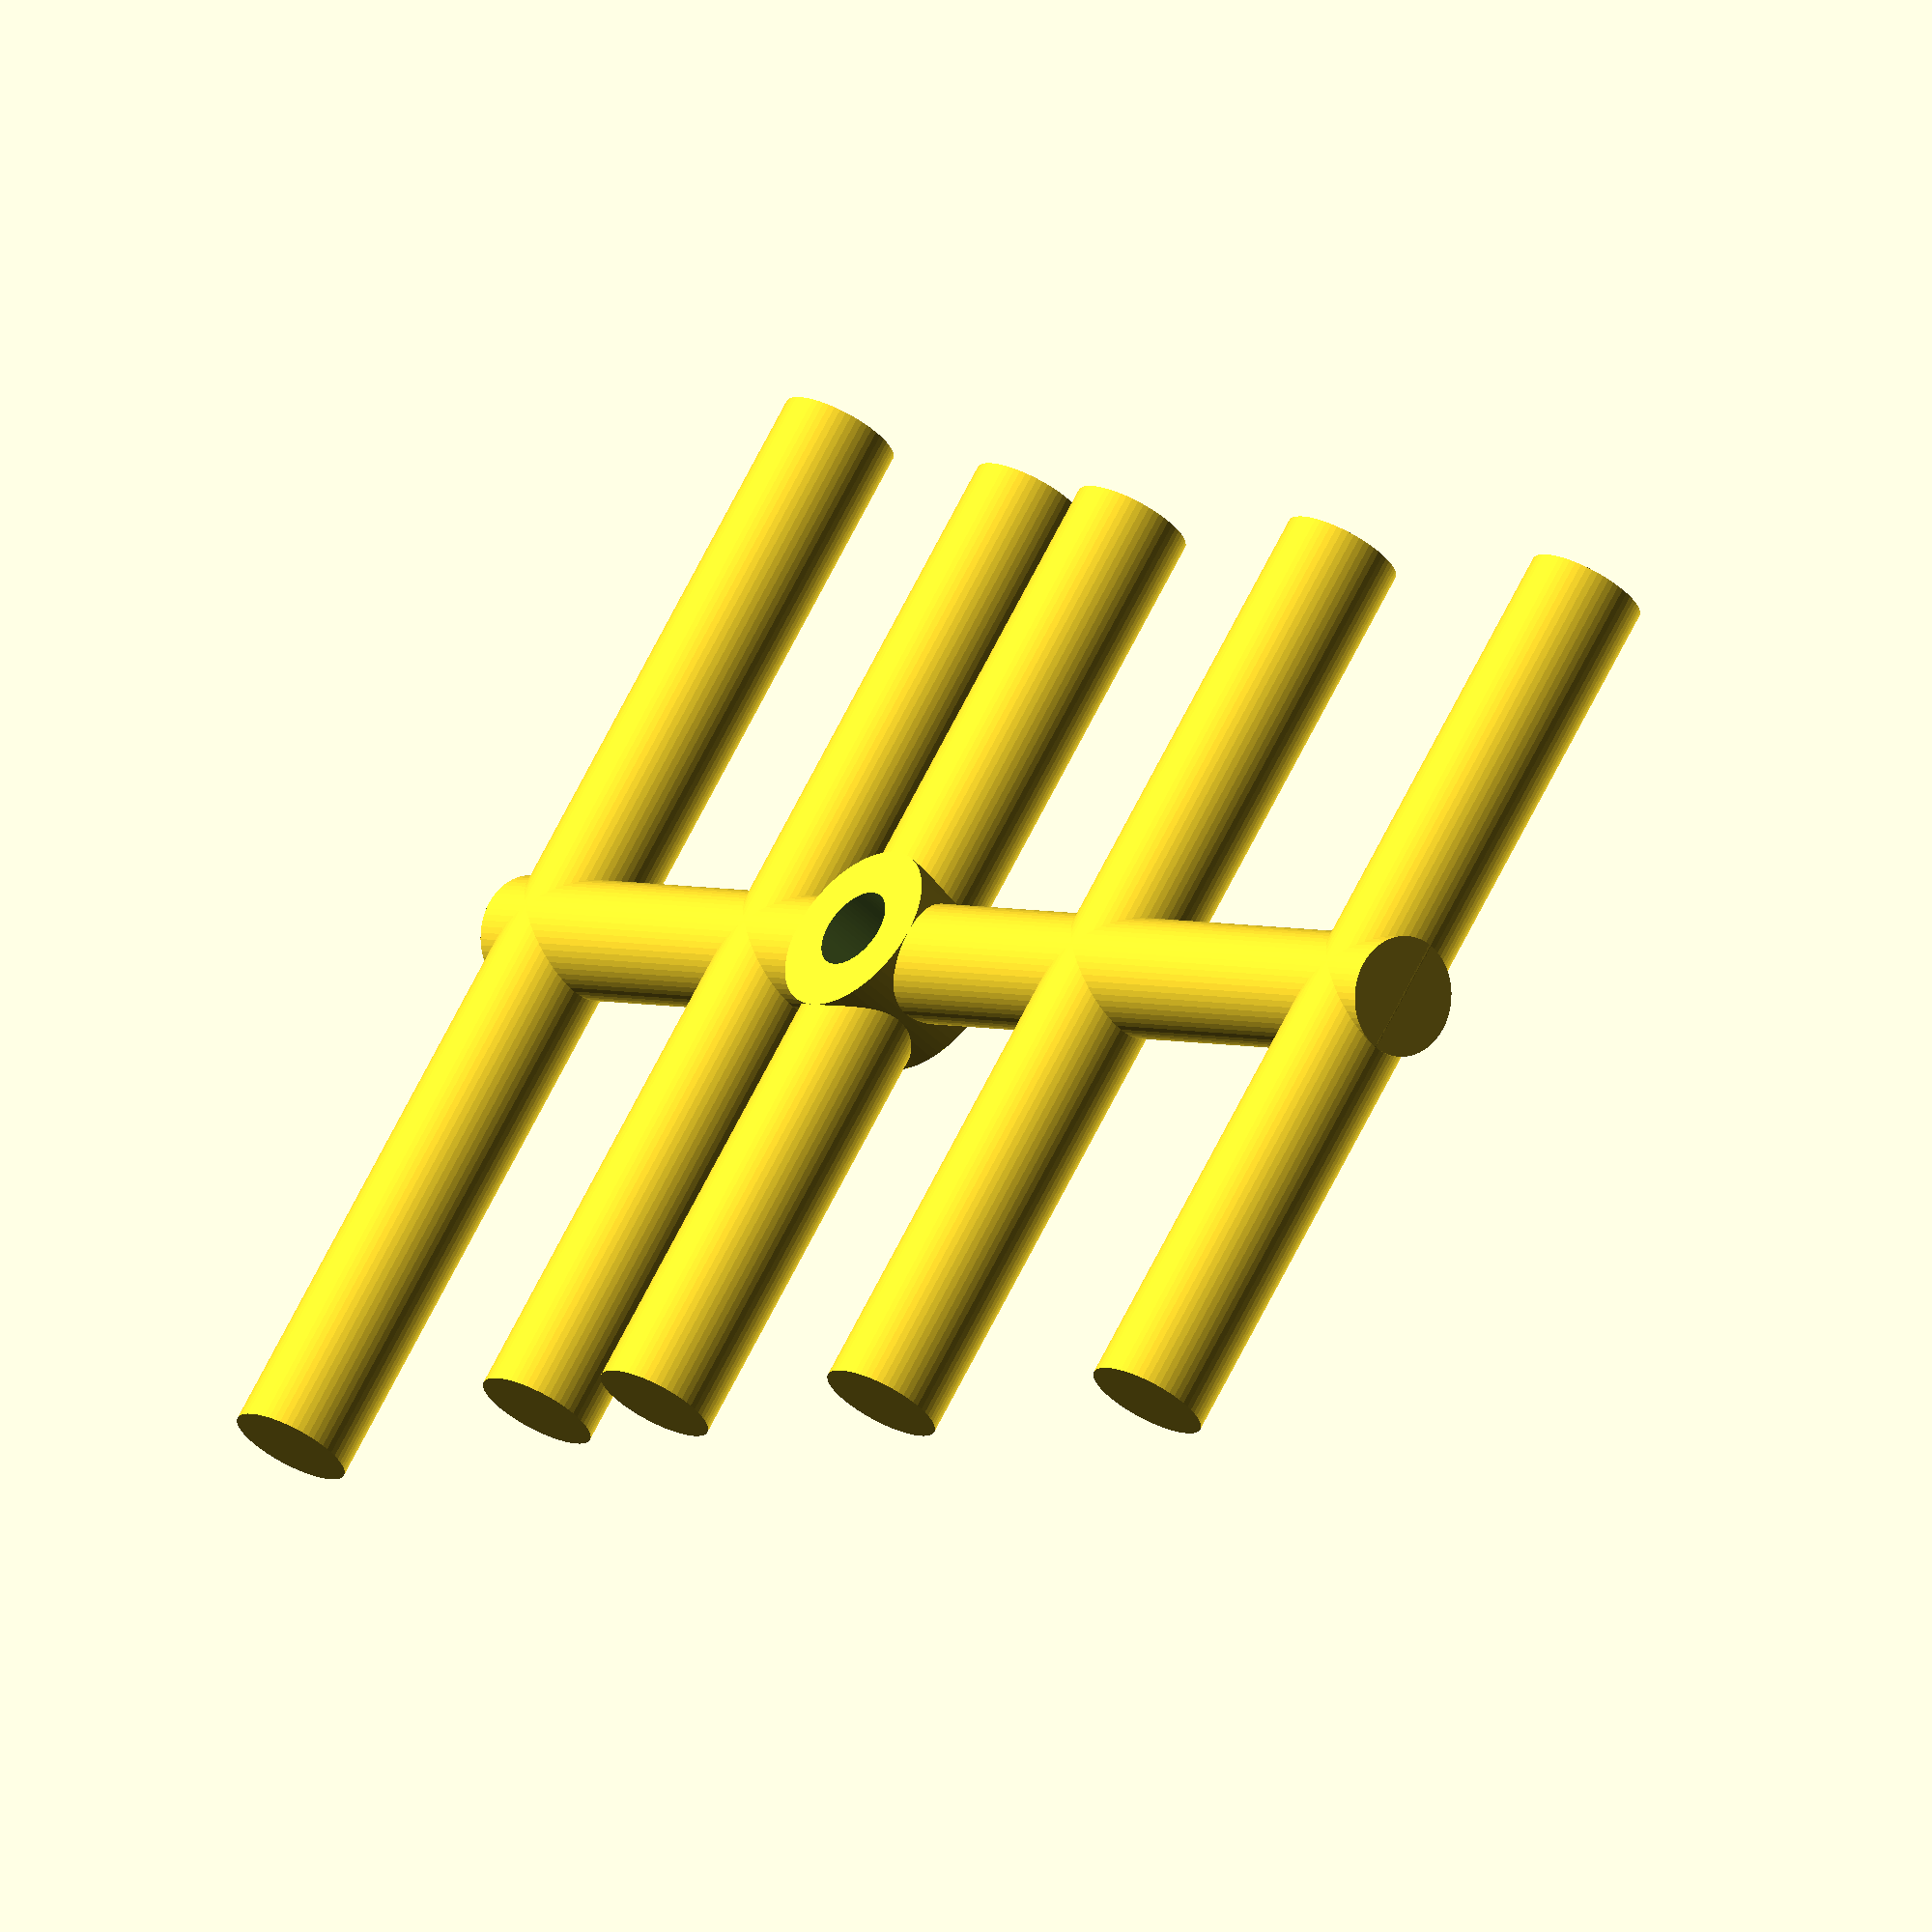
<openscad>
$fn= 60;

rotate([0 ,90, 0])
difference(){
    union(){
        rotate([90, 0, 0]) cylinder(r=0.5, h=12, center=true);
        translate([0, -5.5, 0]) cylinder(r=0.5, h=10, center=true);
        translate([0, -2.5, 0]) cylinder(r=0.5, h=9, center=true);
        translate([0, -1.0, 0]) cylinder(r=0.5, h=8.7, center=true);
        translate([0, 2.0, 0]) cylinder(r=0.5, h=8.4, center=true);
        translate([0, 5.5, 0]) cylinder(r=0.5, h=8, center=true);
        translate([0, -1.0, 0]) rotate([0, 90, 0]) cylinder(r=.75, h=1, center=true);
    }
    translate([0, -1.0, 0]) rotate([0, 90, 0]) cylinder(r=.35, h=2, center=true);
}

</openscad>
<views>
elev=225.9 azim=307.0 roll=138.9 proj=o view=solid
</views>
